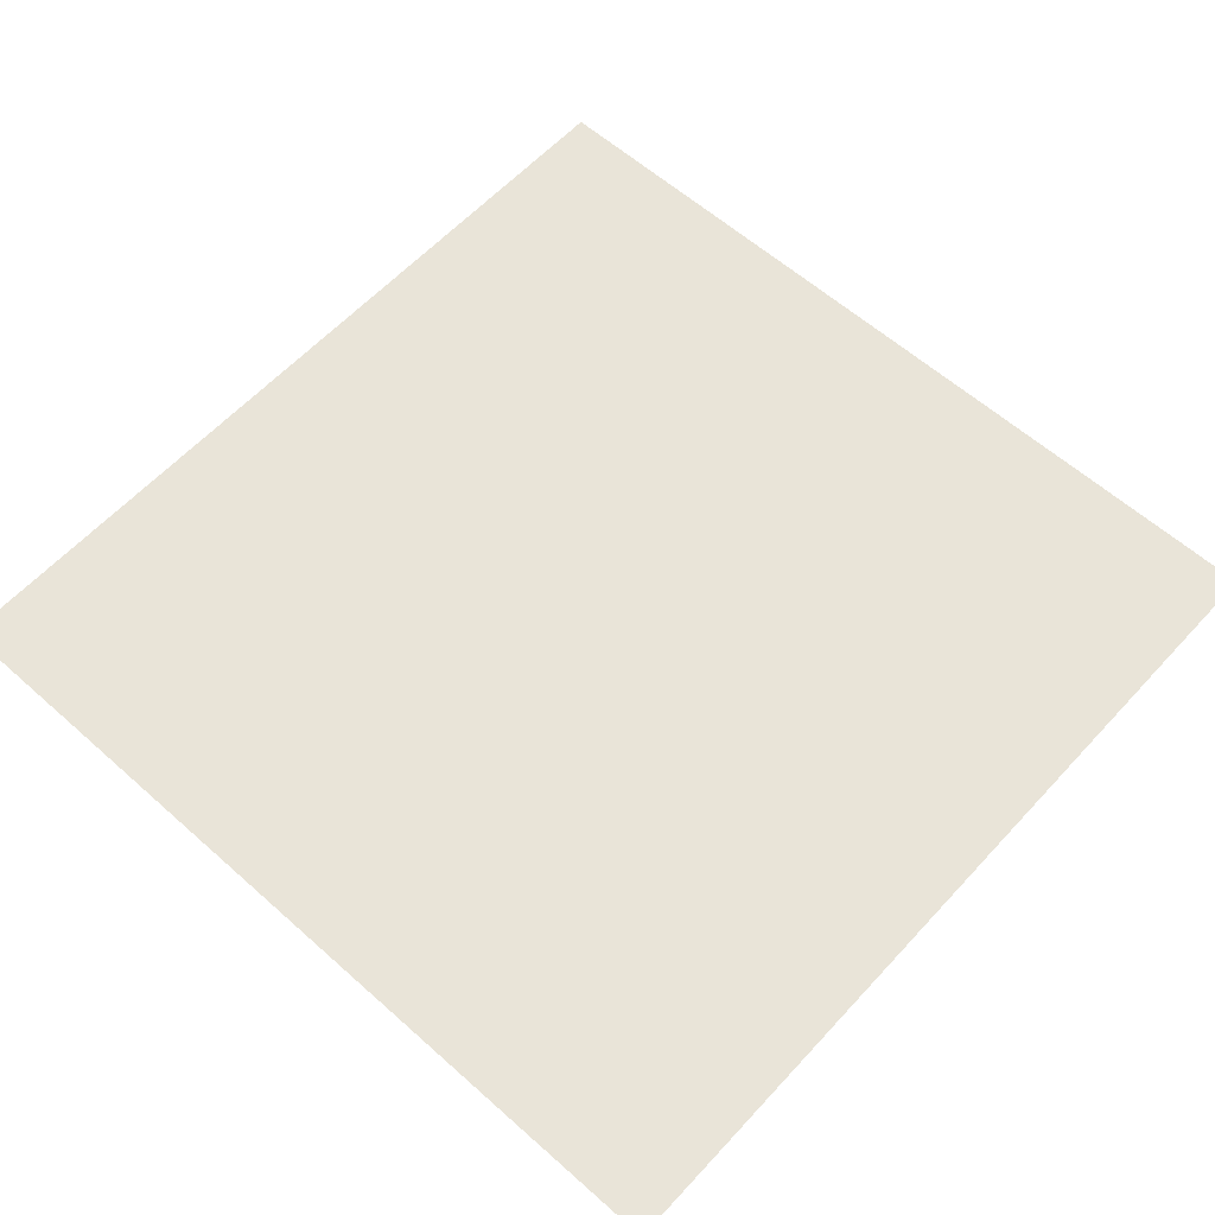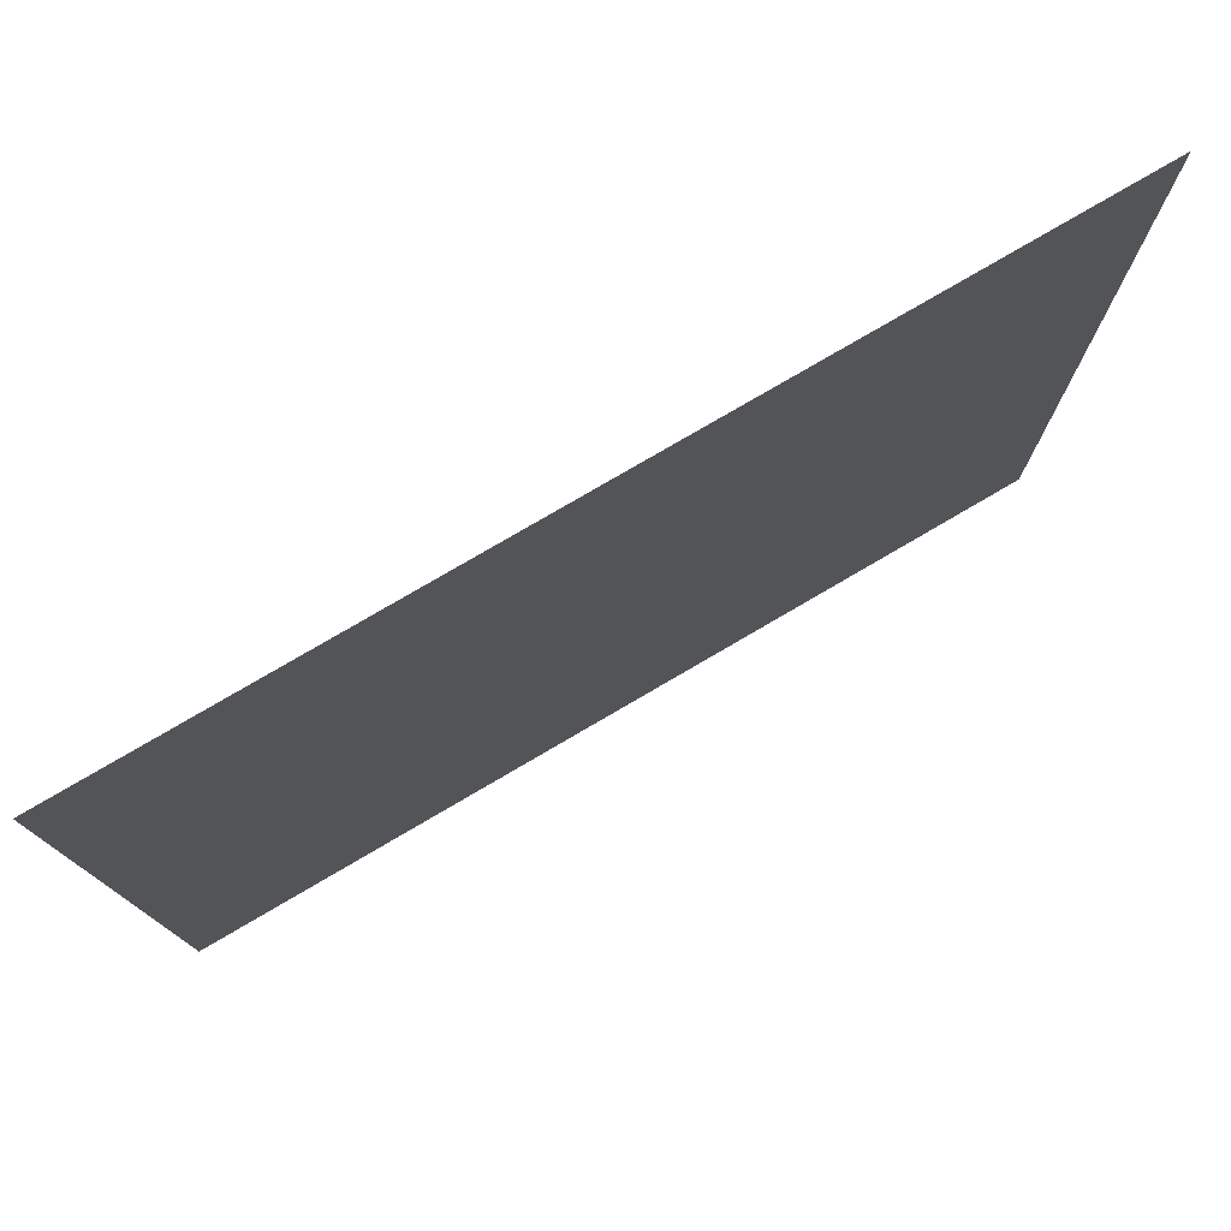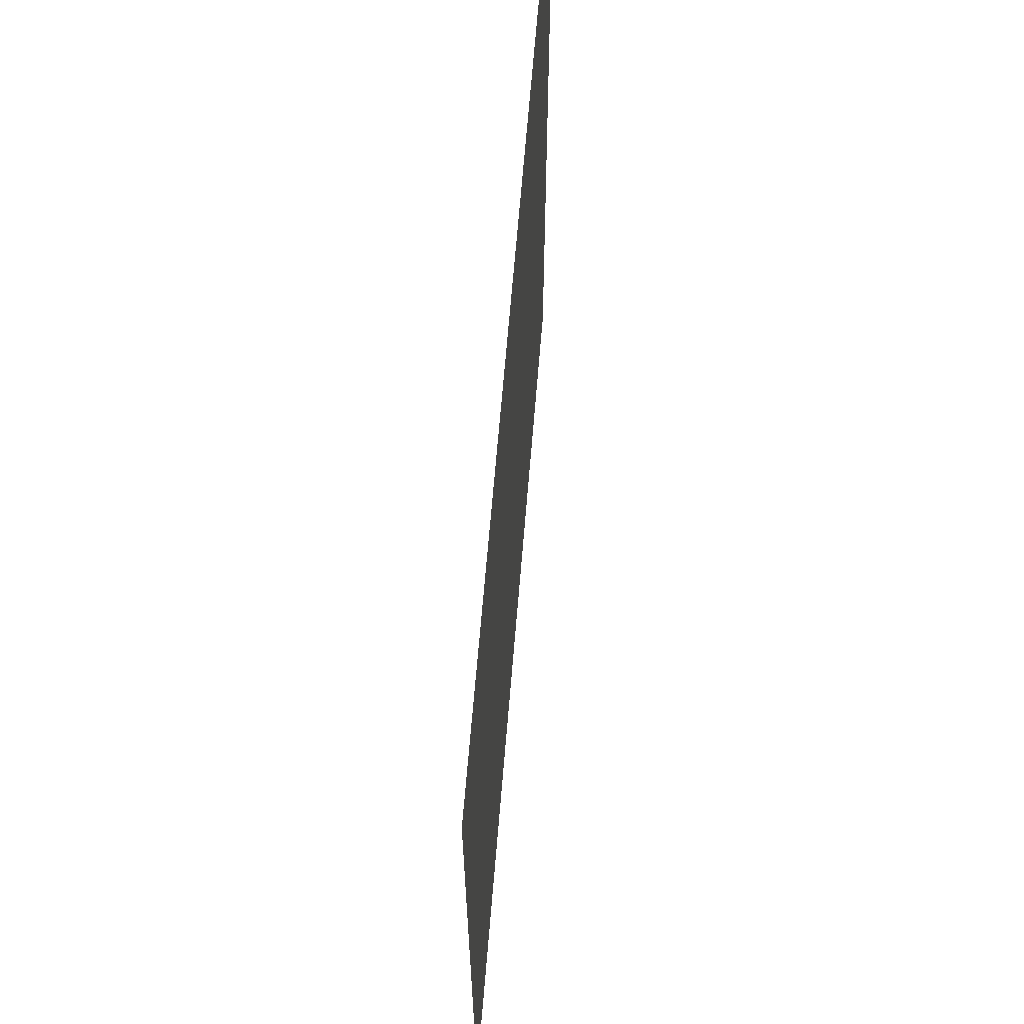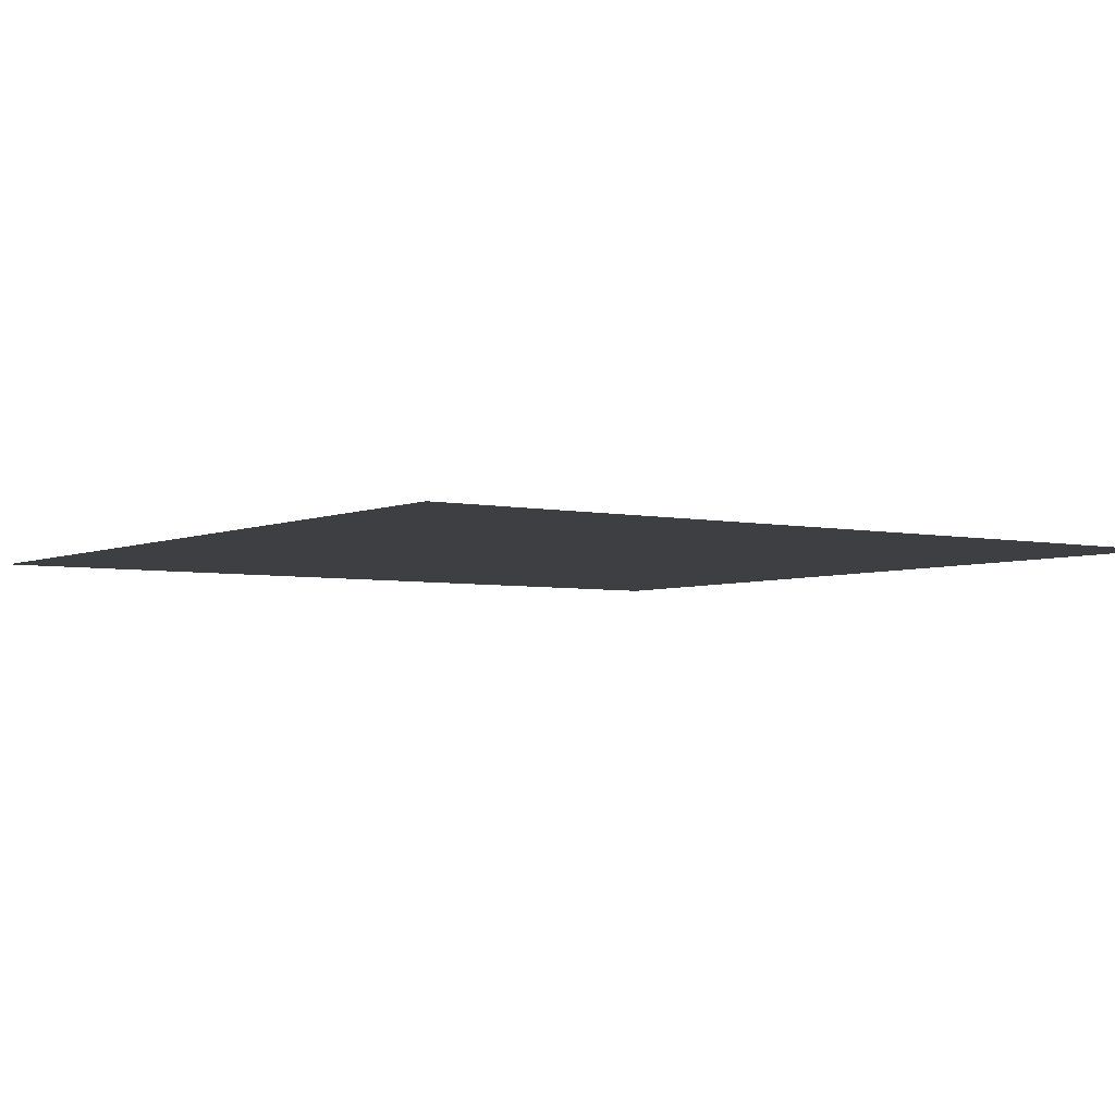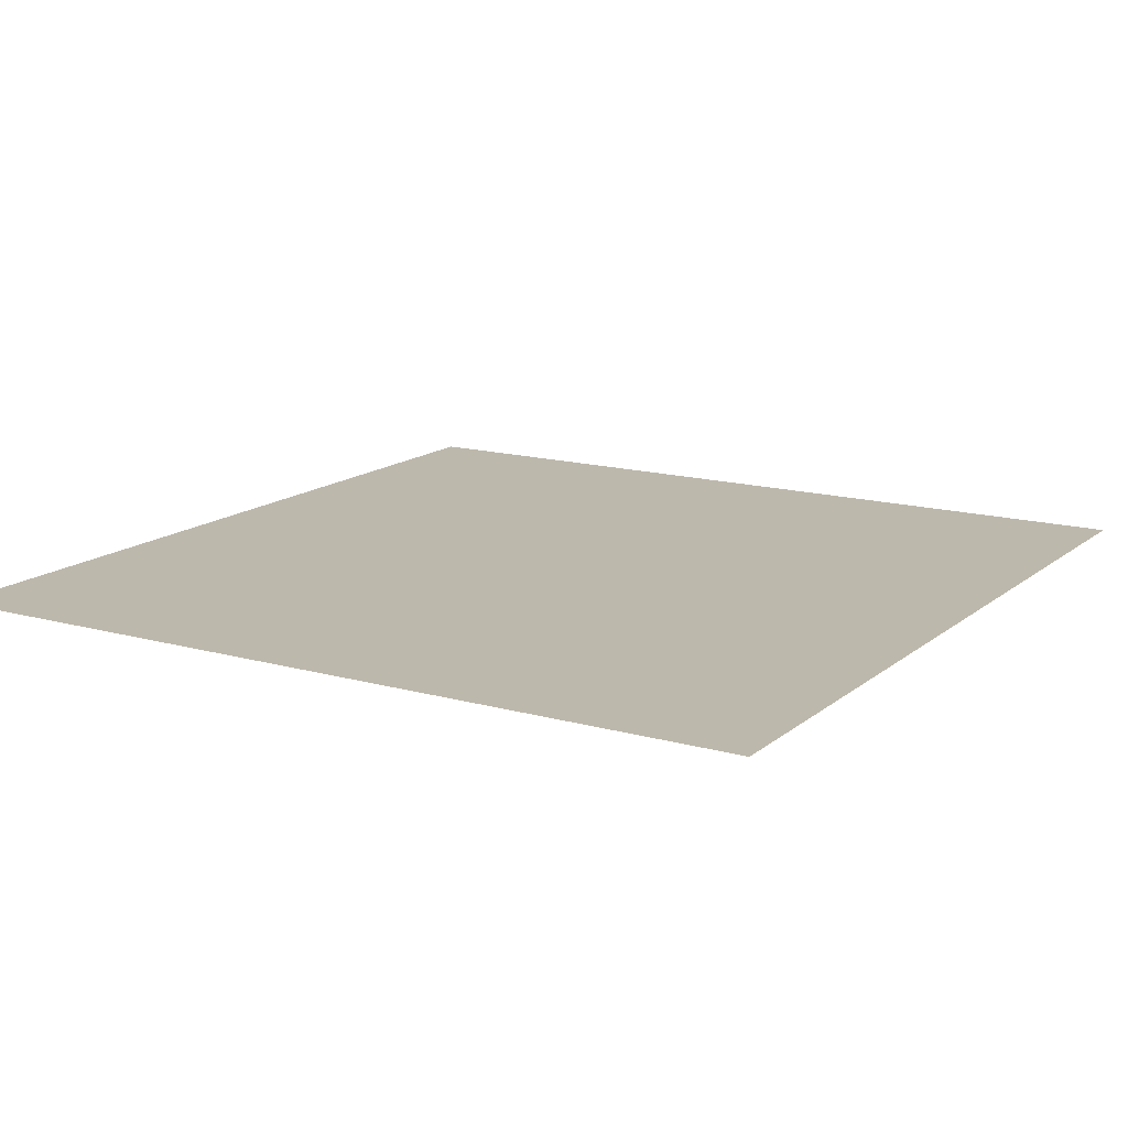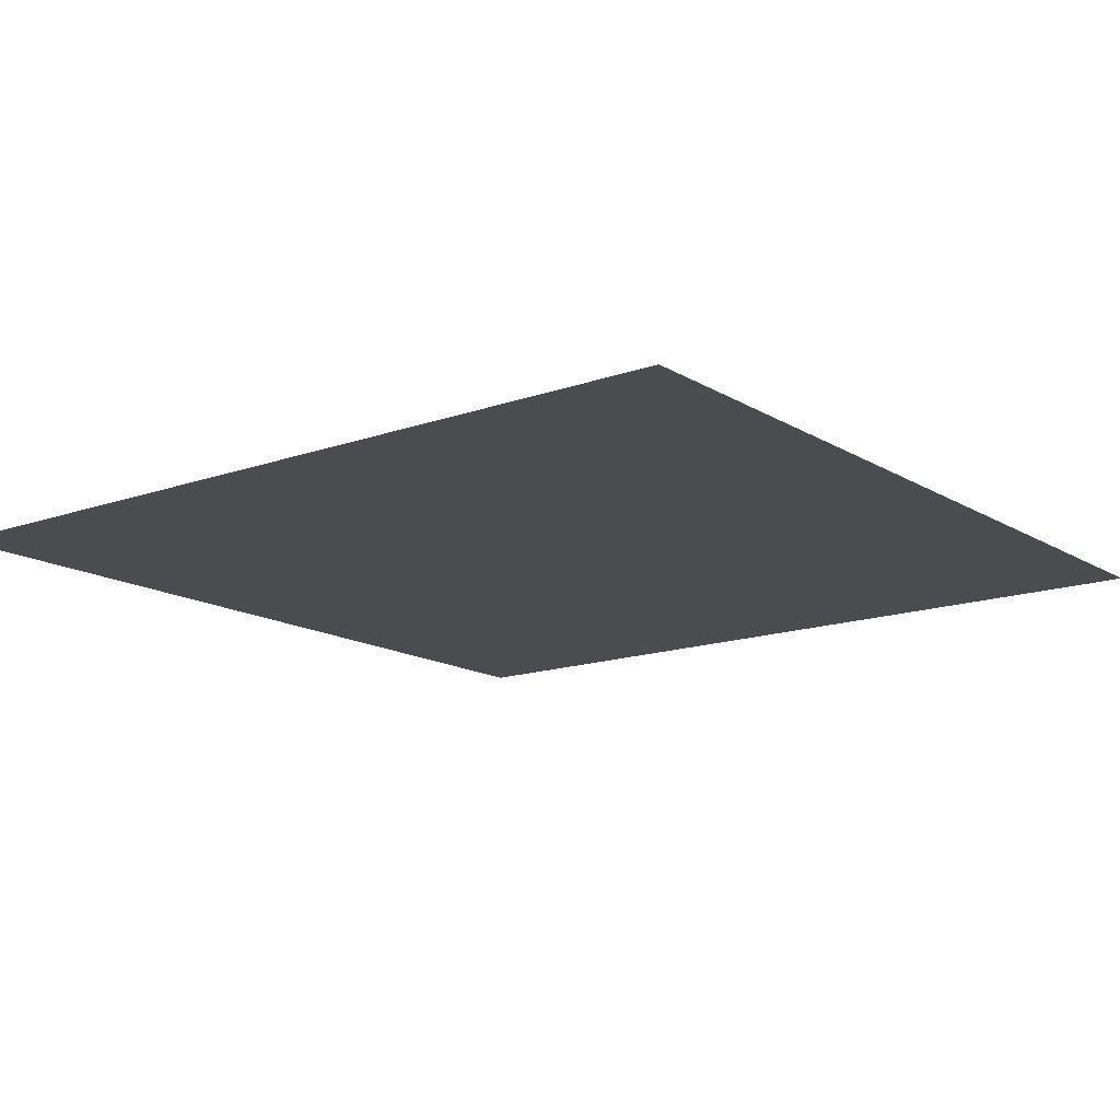
<metadata>
{"format":"obj","ext":"obj","renderer":"f3d","projection":"perspective","resolution":1024,"background":"white","views":[{"elev":60.0,"azim":42.3,"up":"+Y"},{"elev":78.3,"azim":-30.3,"up":"+Z"},{"elev":66.5,"azim":-85.3,"up":"+Z"},{"elev":-4.2,"azim":-125.3,"up":"+Y"},{"elev":14.8,"azim":31.2,"up":"+Y"},{"elev":-14.7,"azim":-52.3,"up":"+Y"}]}
</metadata>
<code>
o Plane.005_Plane.015
v 0.064 0 0.064
v -0.064 0 0.064
v 0.064 0 -0.064
v -0.064 0 -0.064
f 2 1 3 4

</code>
